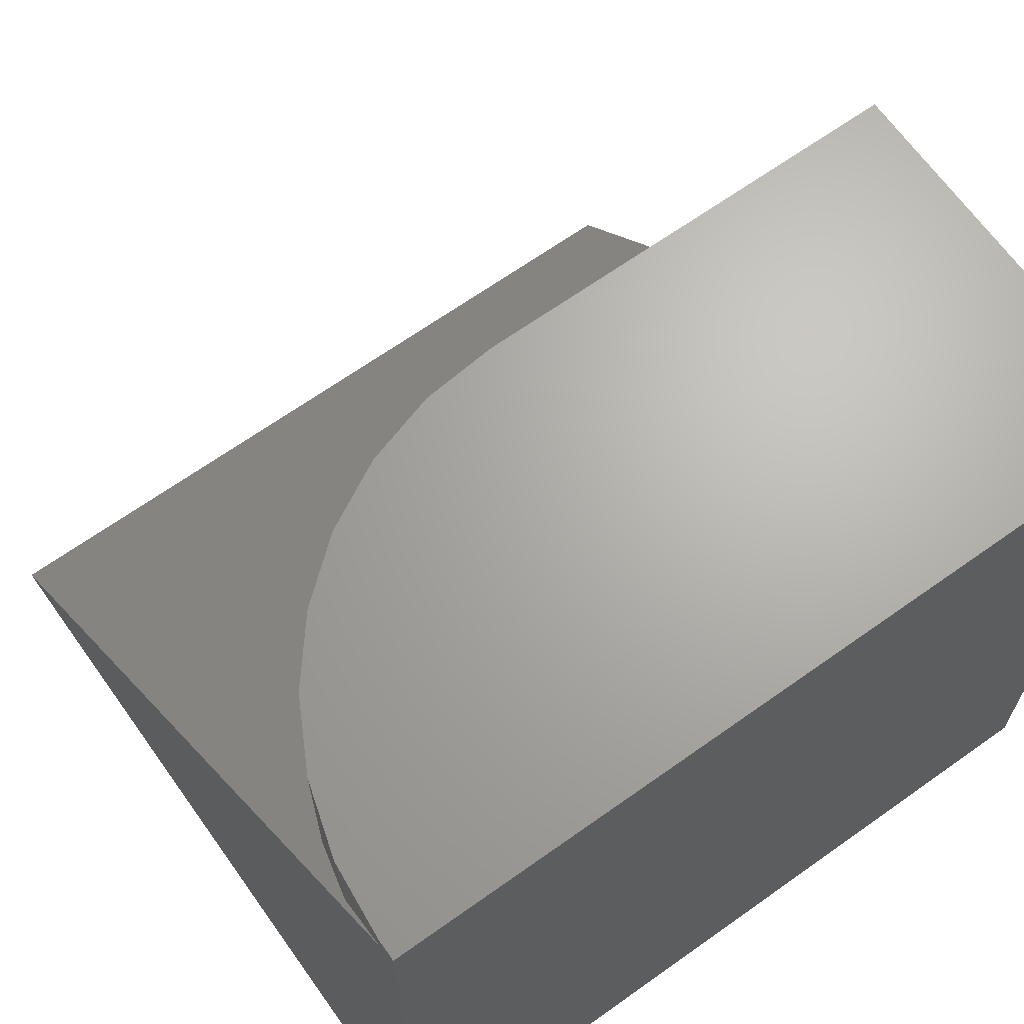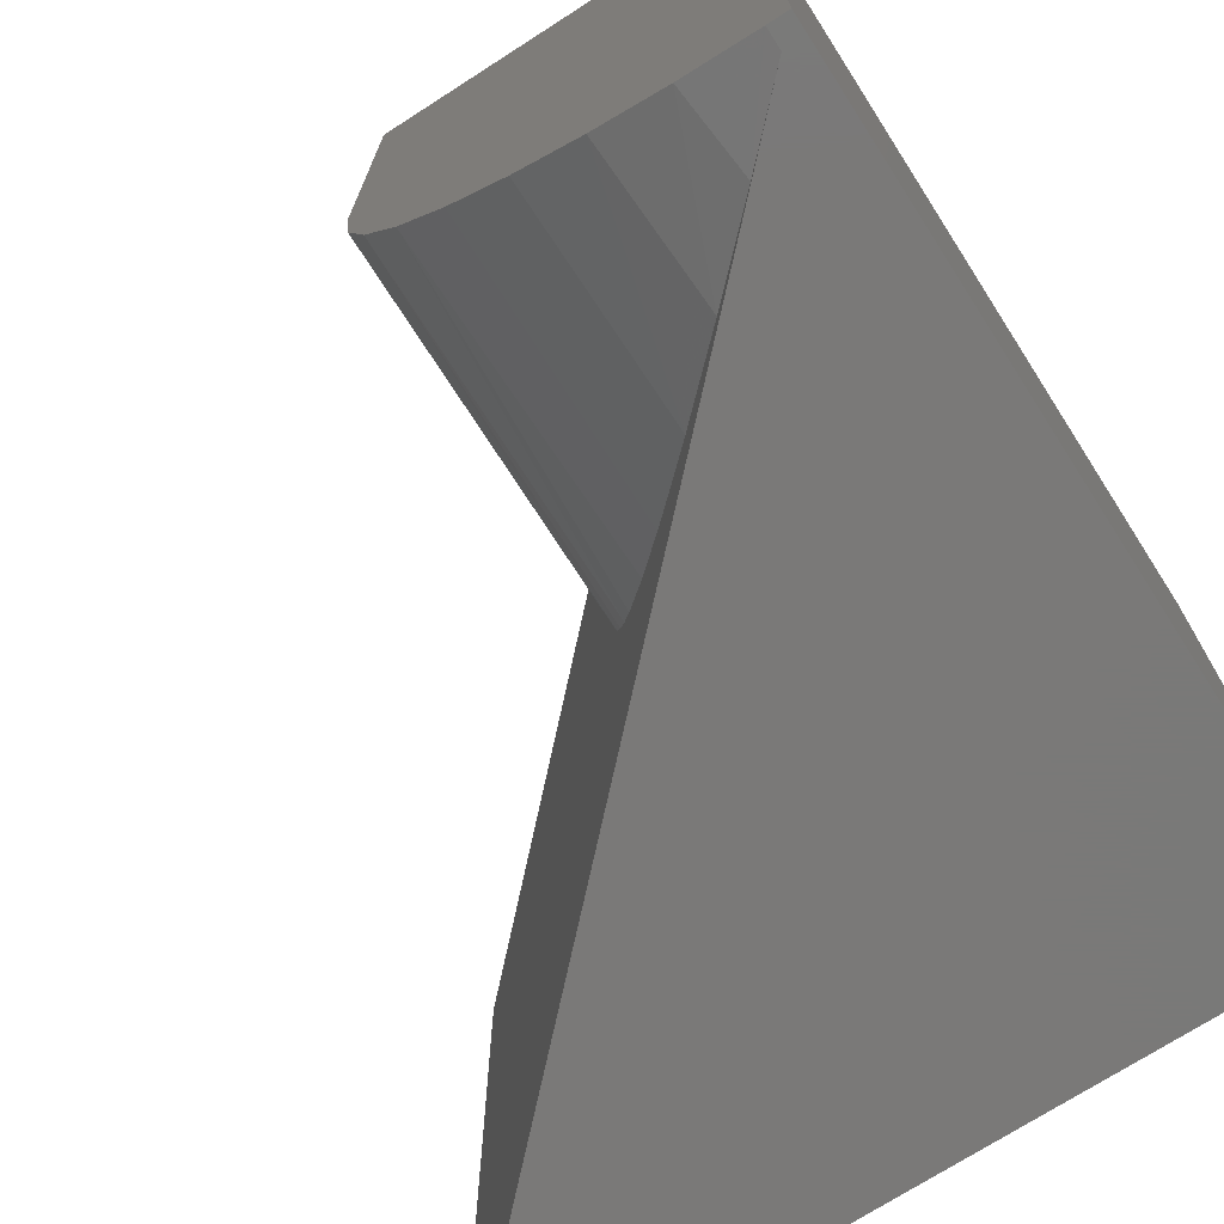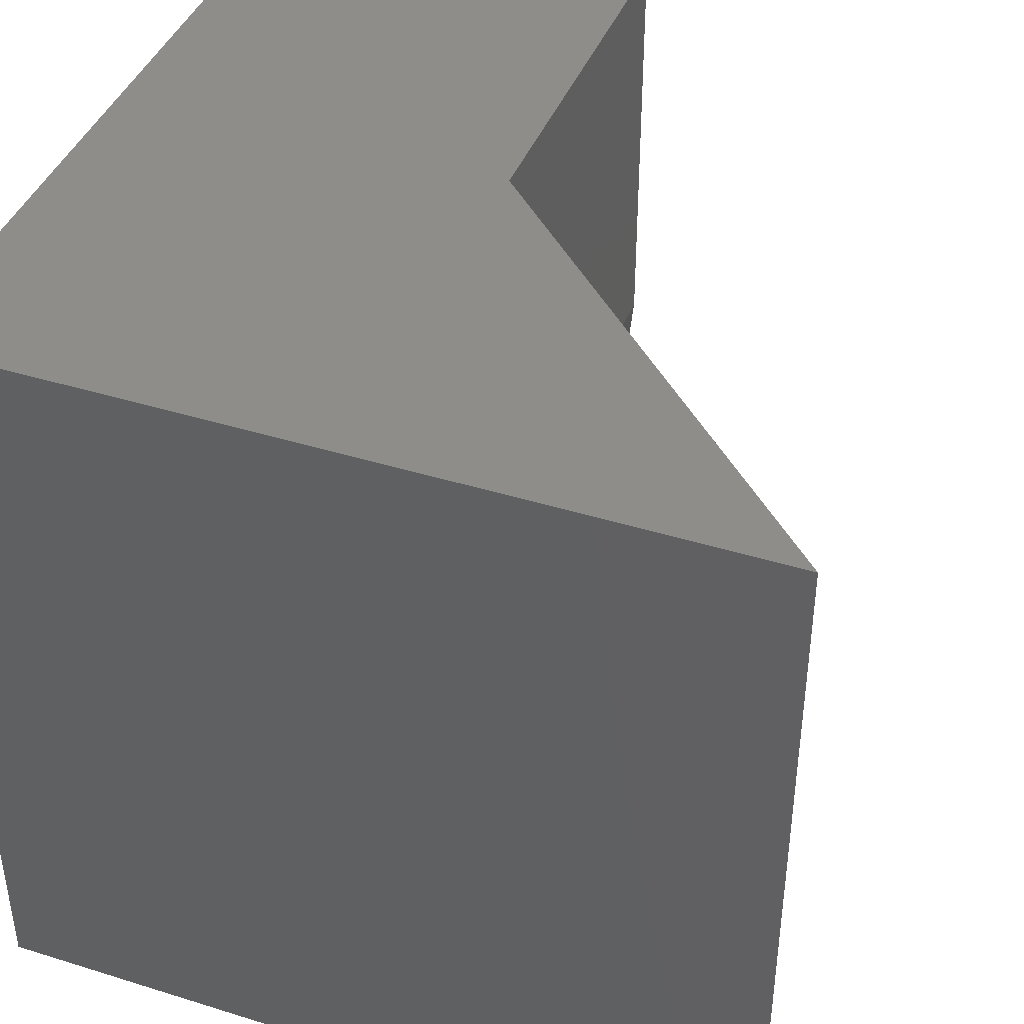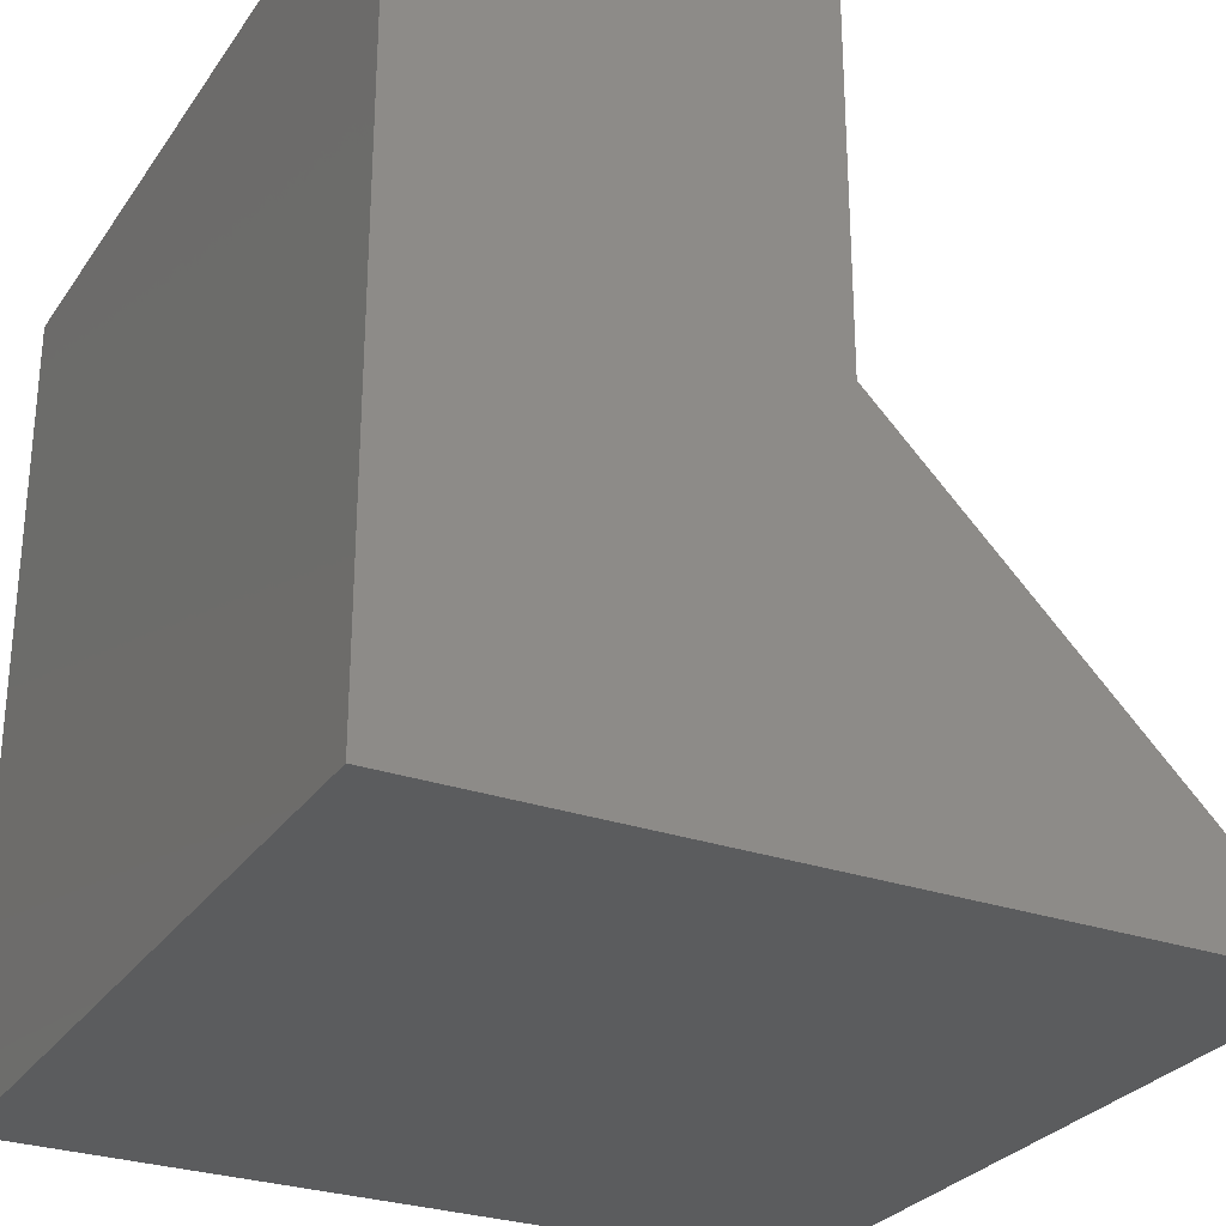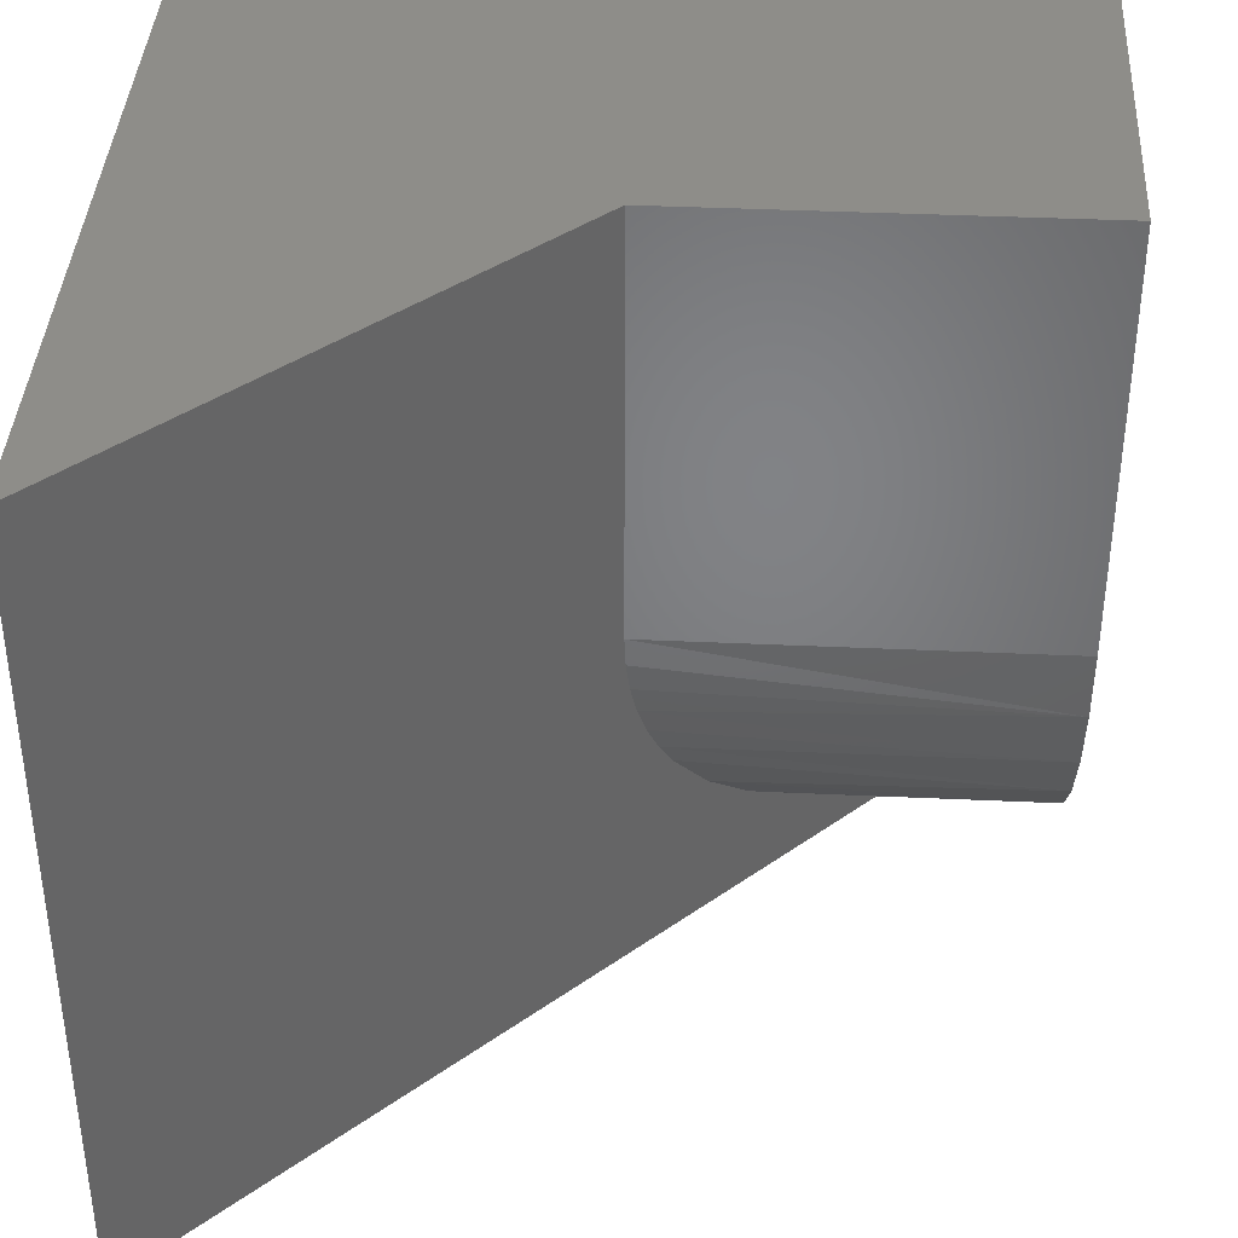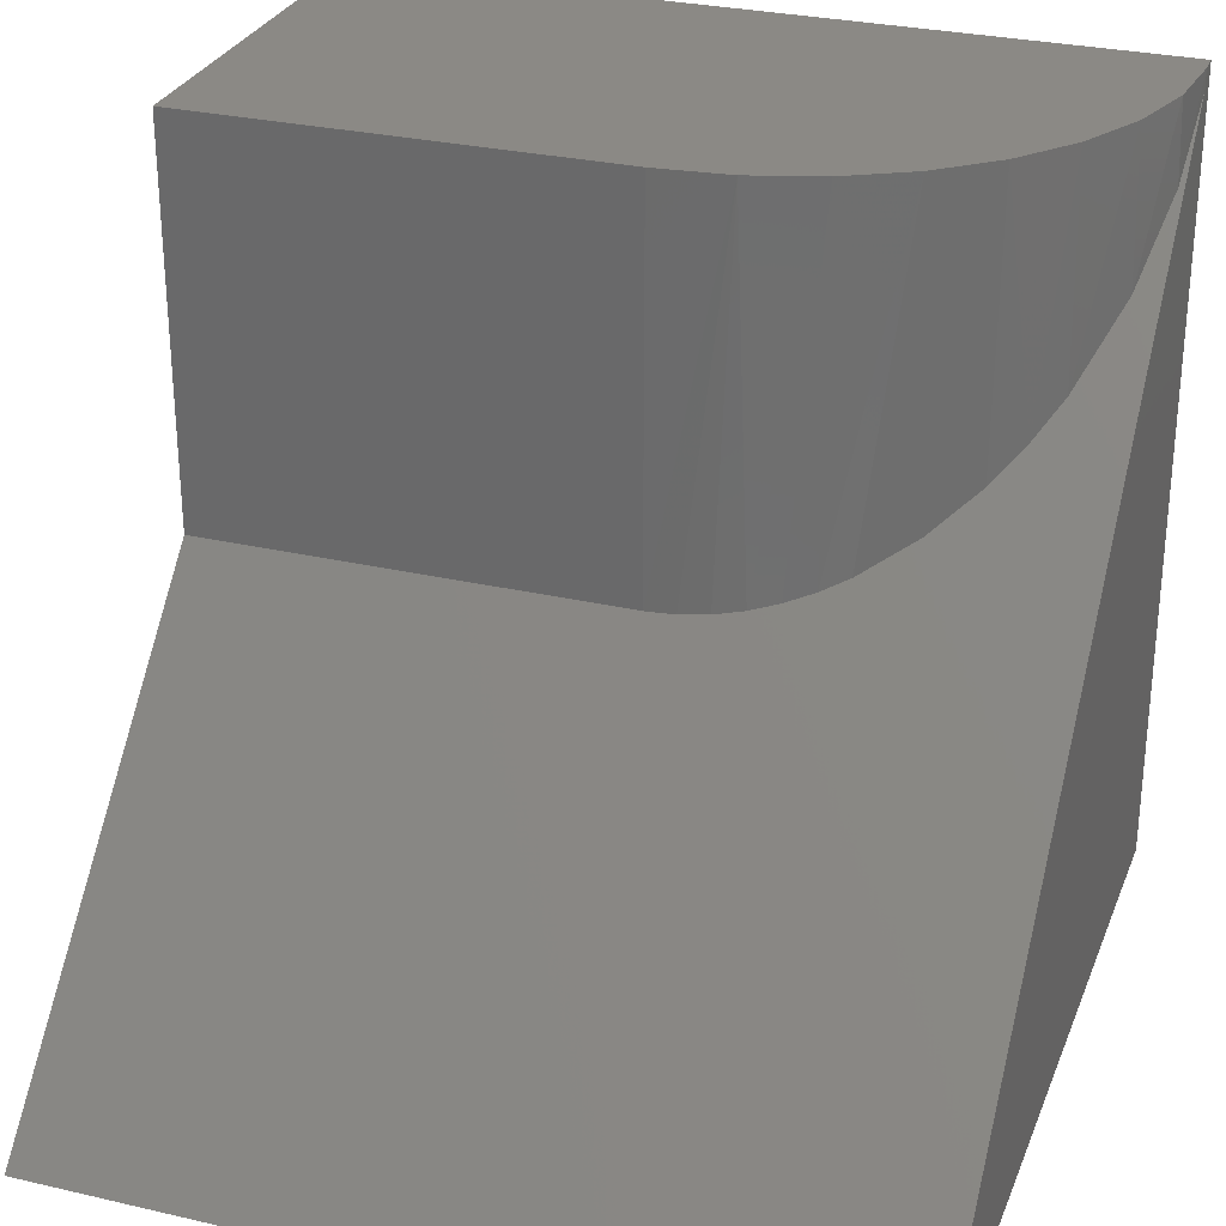
<metadata>
{"format":"stl","ext":"stl","renderer":"f3d","projection":"perspective","resolution":1024,"background":"white","views":[{"elev":66.6,"azim":54.5,"up":"+Z"},{"elev":-72.3,"azim":32.7,"up":"+Y"},{"elev":41.9,"azim":-159.4,"up":"+Y"},{"elev":-28.4,"azim":152.4,"up":"+Z"},{"elev":39.0,"azim":-86.7,"up":"+Y"},{"elev":29.0,"azim":-71.0,"up":"+Z"}]}
</metadata>
<code>
# stl→obj: 31 verts, 58 faces
v 1.11e-16 -0.75 -4.592e-17
v -0.01949 -0.75 0.7305
v -0.75 -0.75 0
v 1.569e-16 -0.75 0.75
v -0.01949 -0.75 0.75
v -0.3711 4.207e-17 0.75
v -0.3711 4.207e-17 0.3789
v -0.3711 -0.3984 0.75
v -0.3711 -0.3984 0.3789
v 4.592e-17 8.327e-17 0.75
v -0.3643 -0.467 0.75
v -0.3443 -0.533 0.75
v -0.3118 -0.5938 0.75
v -0.2681 -0.647 0.75
v -0.2148 -0.6908 0.75
v -0.154 -0.7232 0.75
v -0.08808 -0.7432 0.75
v -0.07993 -0.7448 0.6701
v -0.1468 -0.7262 0.6032
v -0.2108 -0.6934 0.5392
v -0.2411 -0.6713 0.5089
v -0.2698 -0.6453 0.4802
v -0.3039 -0.6051 0.4461
v -0.333 -0.5576 0.417
v -0.3442 -0.5331 0.4058
v -0.3538 -0.5072 0.3962
v -0.3613 -0.4808 0.3887
v -0.3667 -0.4535 0.3833
v -0.37 -0.4262 0.38
v -0.75 0 0
v 0 8.327e-17 -4.592e-17
f 1 2 3
f 1 4 2
f 2 4 5
f 6 7 8
f 8 7 9
f 4 10 6
f 4 6 8
f 4 8 11
f 4 11 12
f 4 12 13
f 4 13 14
f 4 14 15
f 4 15 16
f 4 16 17
f 4 17 5
f 3 2 18
f 3 18 19
f 3 19 20
f 3 20 21
f 3 21 22
f 3 22 23
f 3 23 24
f 3 24 25
f 3 25 26
f 3 26 27
f 3 27 28
f 3 28 29
f 3 29 9
f 3 9 7
f 3 7 30
f 30 31 3
f 3 31 1
f 24 23 13
f 14 21 15
f 21 20 15
f 16 15 20
f 20 19 16
f 17 16 19
f 8 9 11
f 11 9 29
f 11 29 28
f 26 12 27
f 27 12 11
f 27 11 28
f 24 13 25
f 25 13 12
f 25 12 26
f 13 23 14
f 14 23 22
f 14 22 21
f 2 5 18
f 18 5 17
f 18 17 19
f 30 7 31
f 31 7 6
f 31 6 10
f 31 10 1
f 1 10 4

</code>
